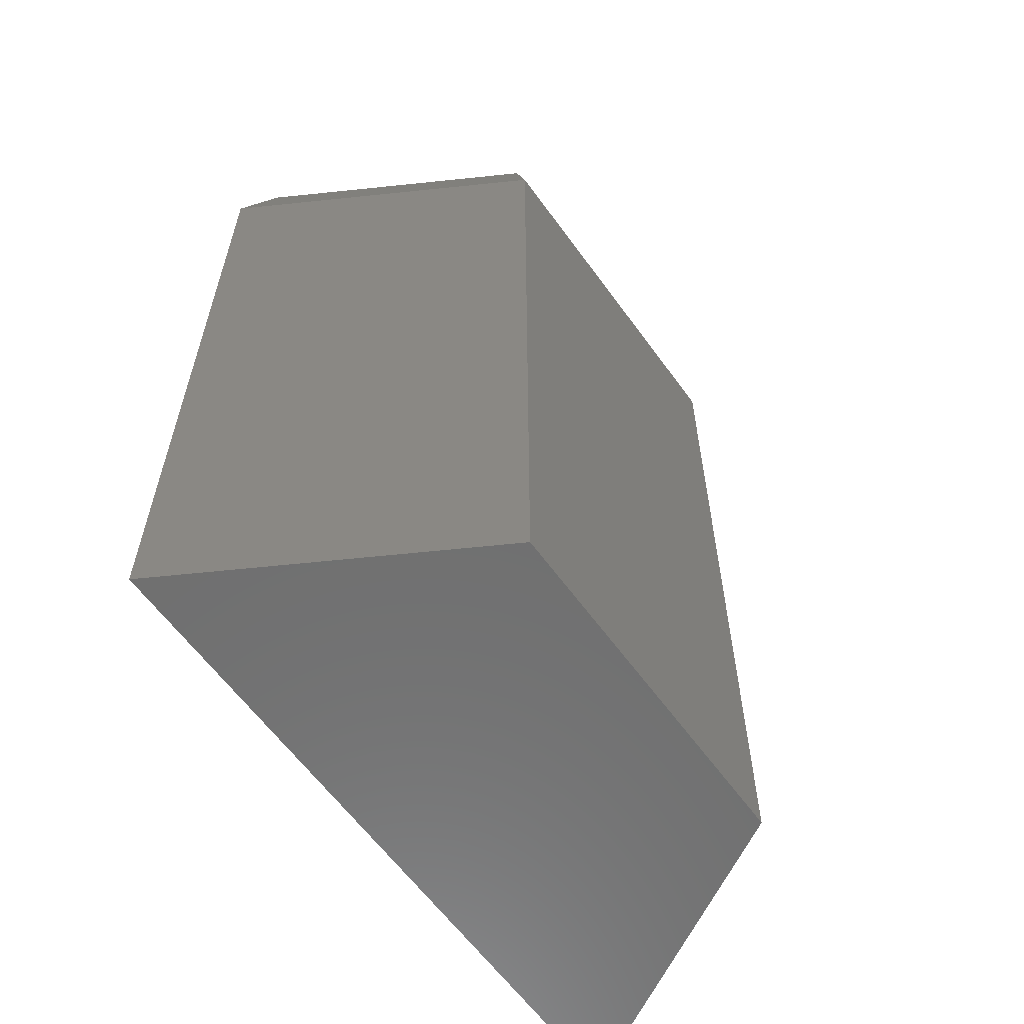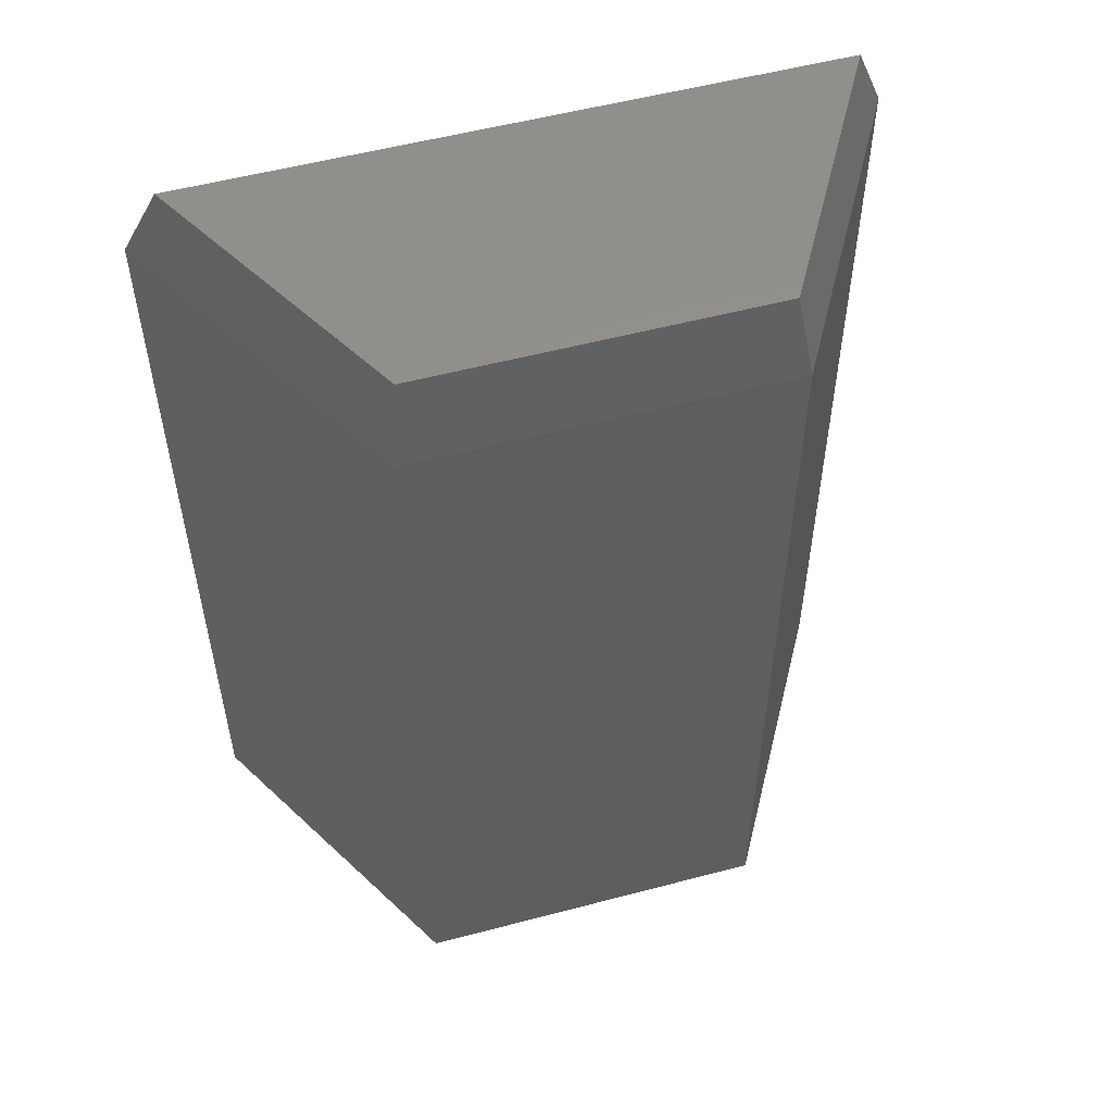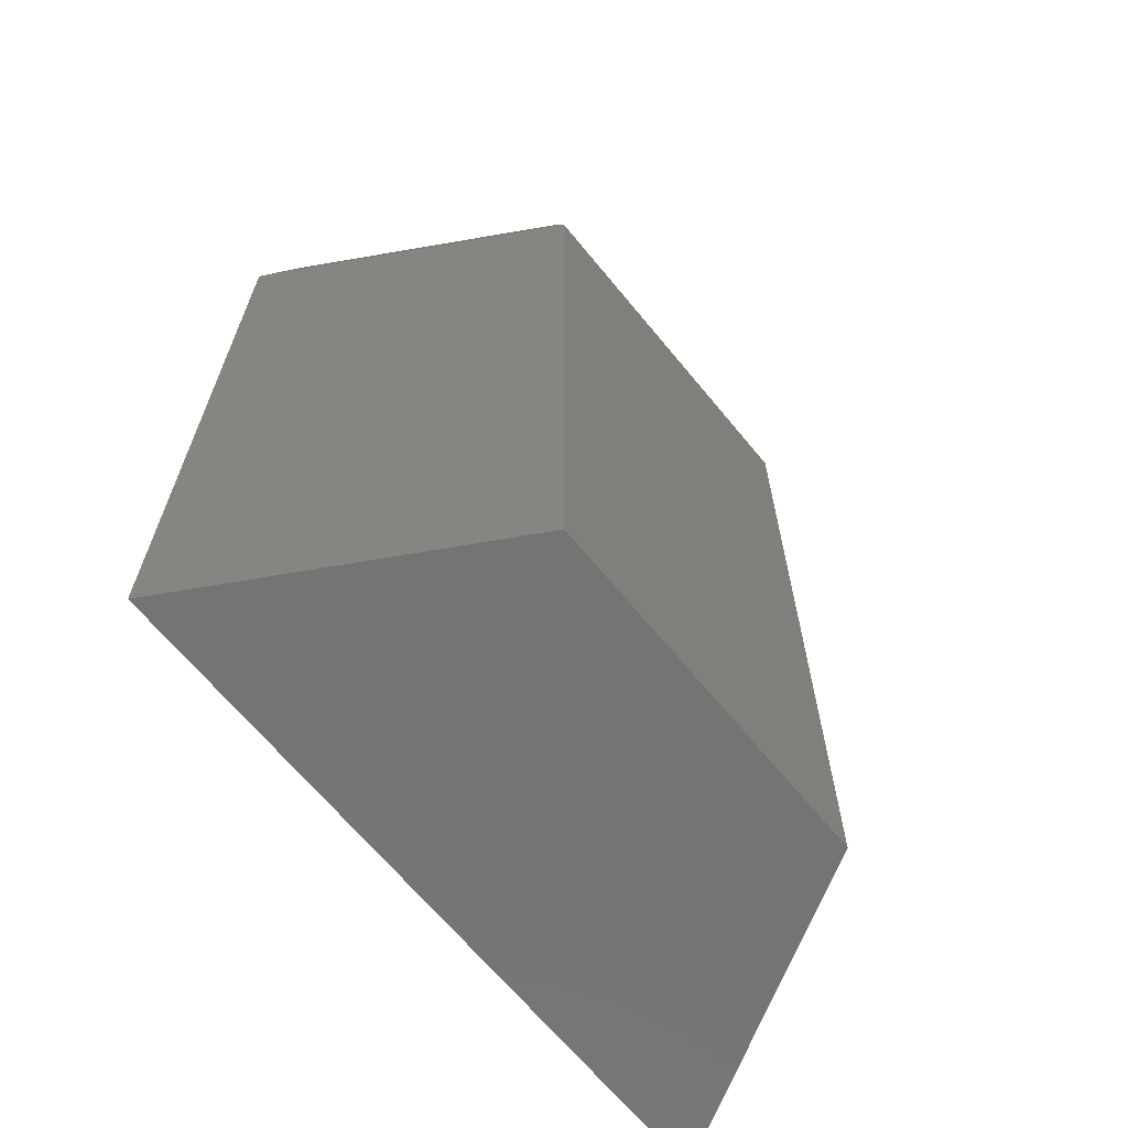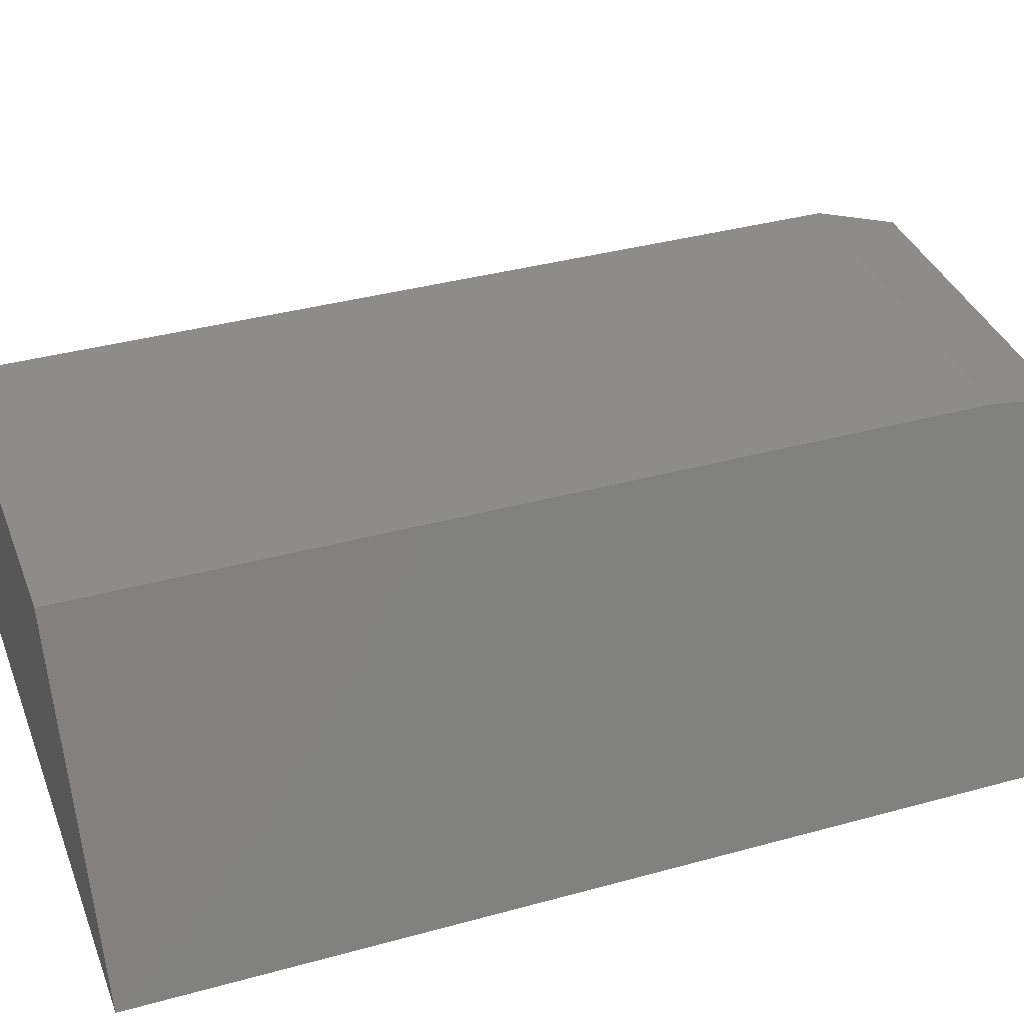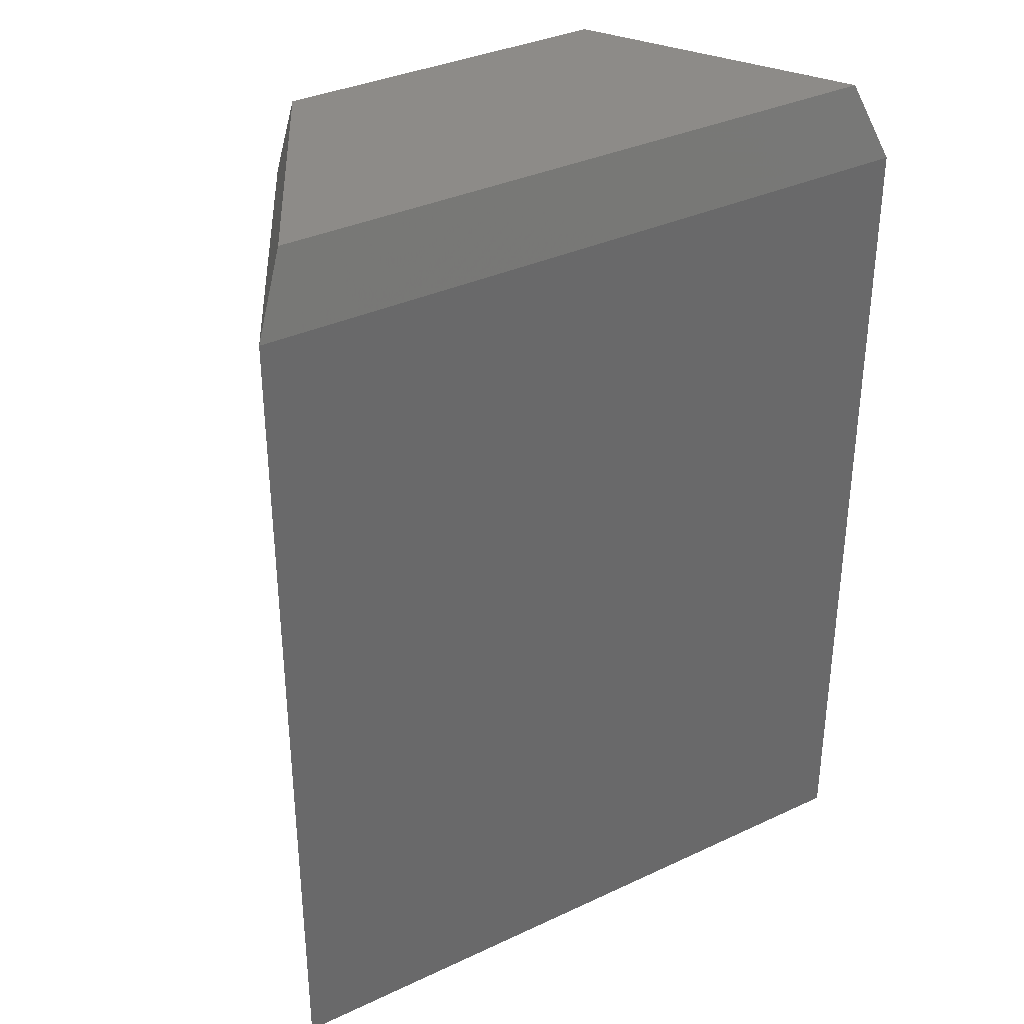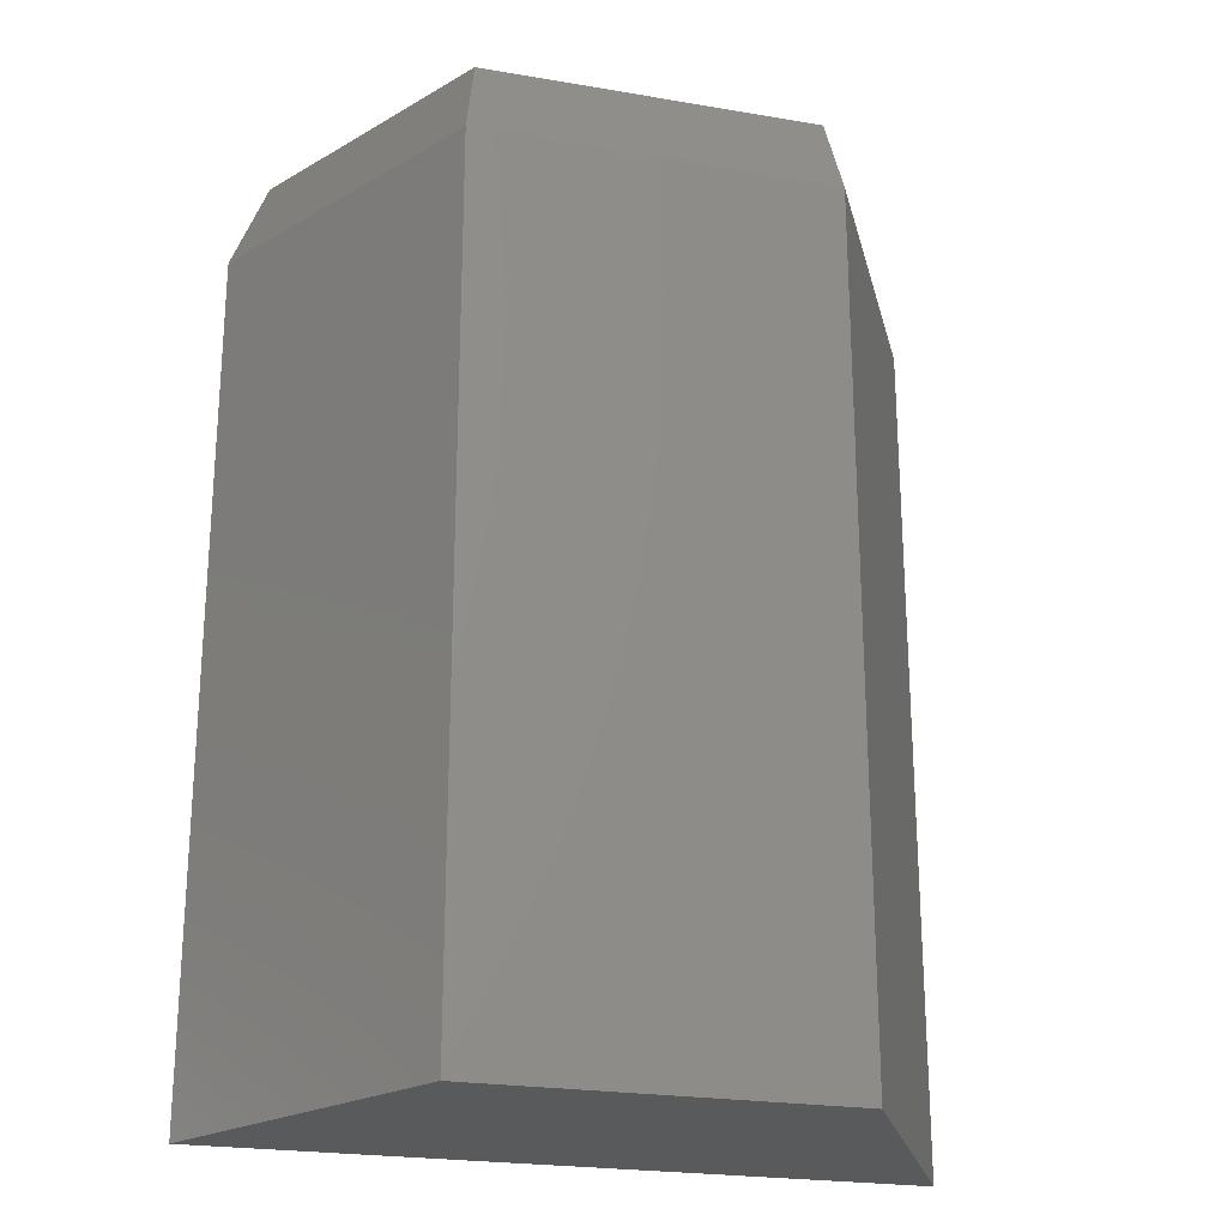
<metadata>
{"format":"stl","ext":"stl","renderer":"f3d","projection":"perspective","resolution":1024,"background":"white","views":[{"elev":-60.8,"azim":-54.3,"up":"+Y"},{"elev":54.3,"azim":-15.7,"up":"+Y"},{"elev":-66.4,"azim":-50.6,"up":"+Y"},{"elev":36.6,"azim":70.3,"up":"+Z"},{"elev":34.9,"azim":148.0,"up":"+Y"},{"elev":-23.0,"azim":-16.2,"up":"+Y"}]}
</metadata>
<code>
# stl→obj: 12 verts, 20 faces
v -0.2522 2.914e-18 0.02845
v -0.1352 9.407e-18 0.2345
v 0.2522 3.091e-17 0.02845
v 0.1352 2.442e-17 0.2345
v -0.1443 -0.0625 0.2502
v -0.279 -0.0625 0.01283
v -0.1443 -0.75 0.2502
v -0.279 -0.75 0.01283
v 0.1443 -0.0625 0.2502
v 0.1443 -0.75 0.2502
v 0.279 -0.0625 0.01283
v 0.279 -0.75 0.01283
f 1 2 3
f 3 2 4
f 5 6 7
f 7 6 8
f 9 5 10
f 10 5 7
f 11 9 12
f 12 9 10
f 6 11 8
f 8 11 12
f 9 4 5
f 5 4 2
f 11 3 9
f 9 3 4
f 6 1 11
f 11 1 3
f 5 2 6
f 6 2 1
f 8 12 7
f 7 12 10

</code>
